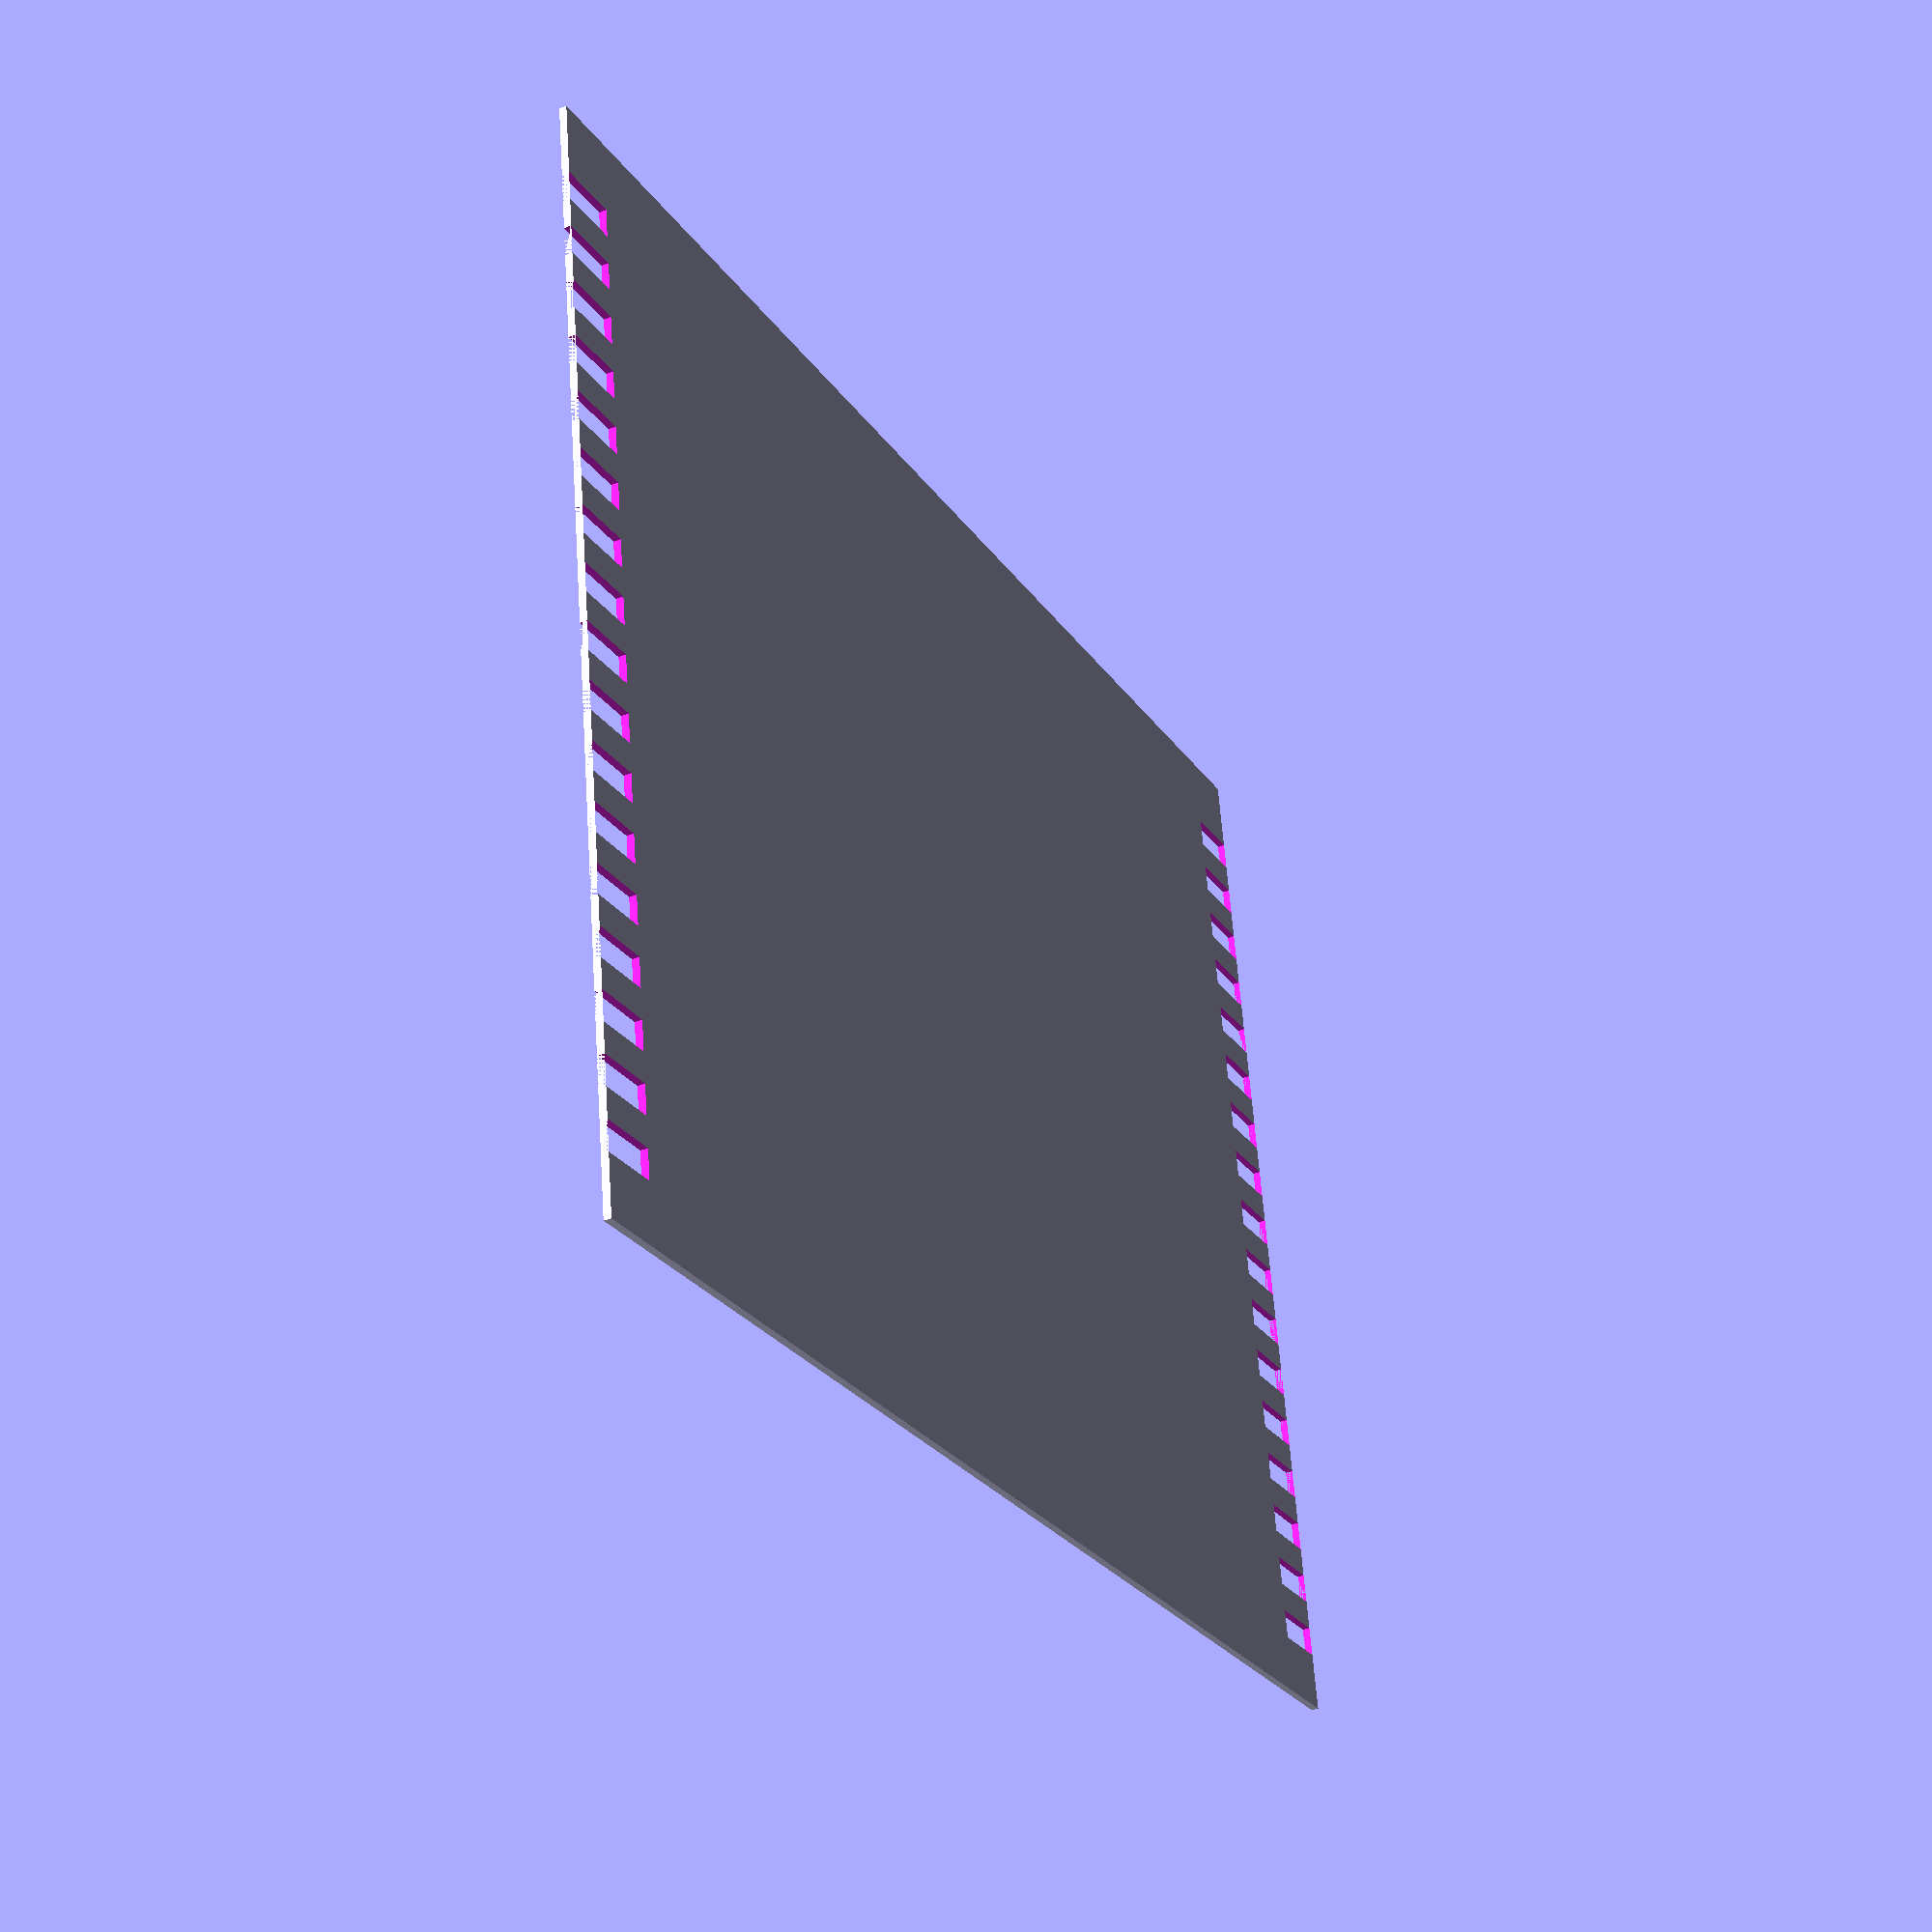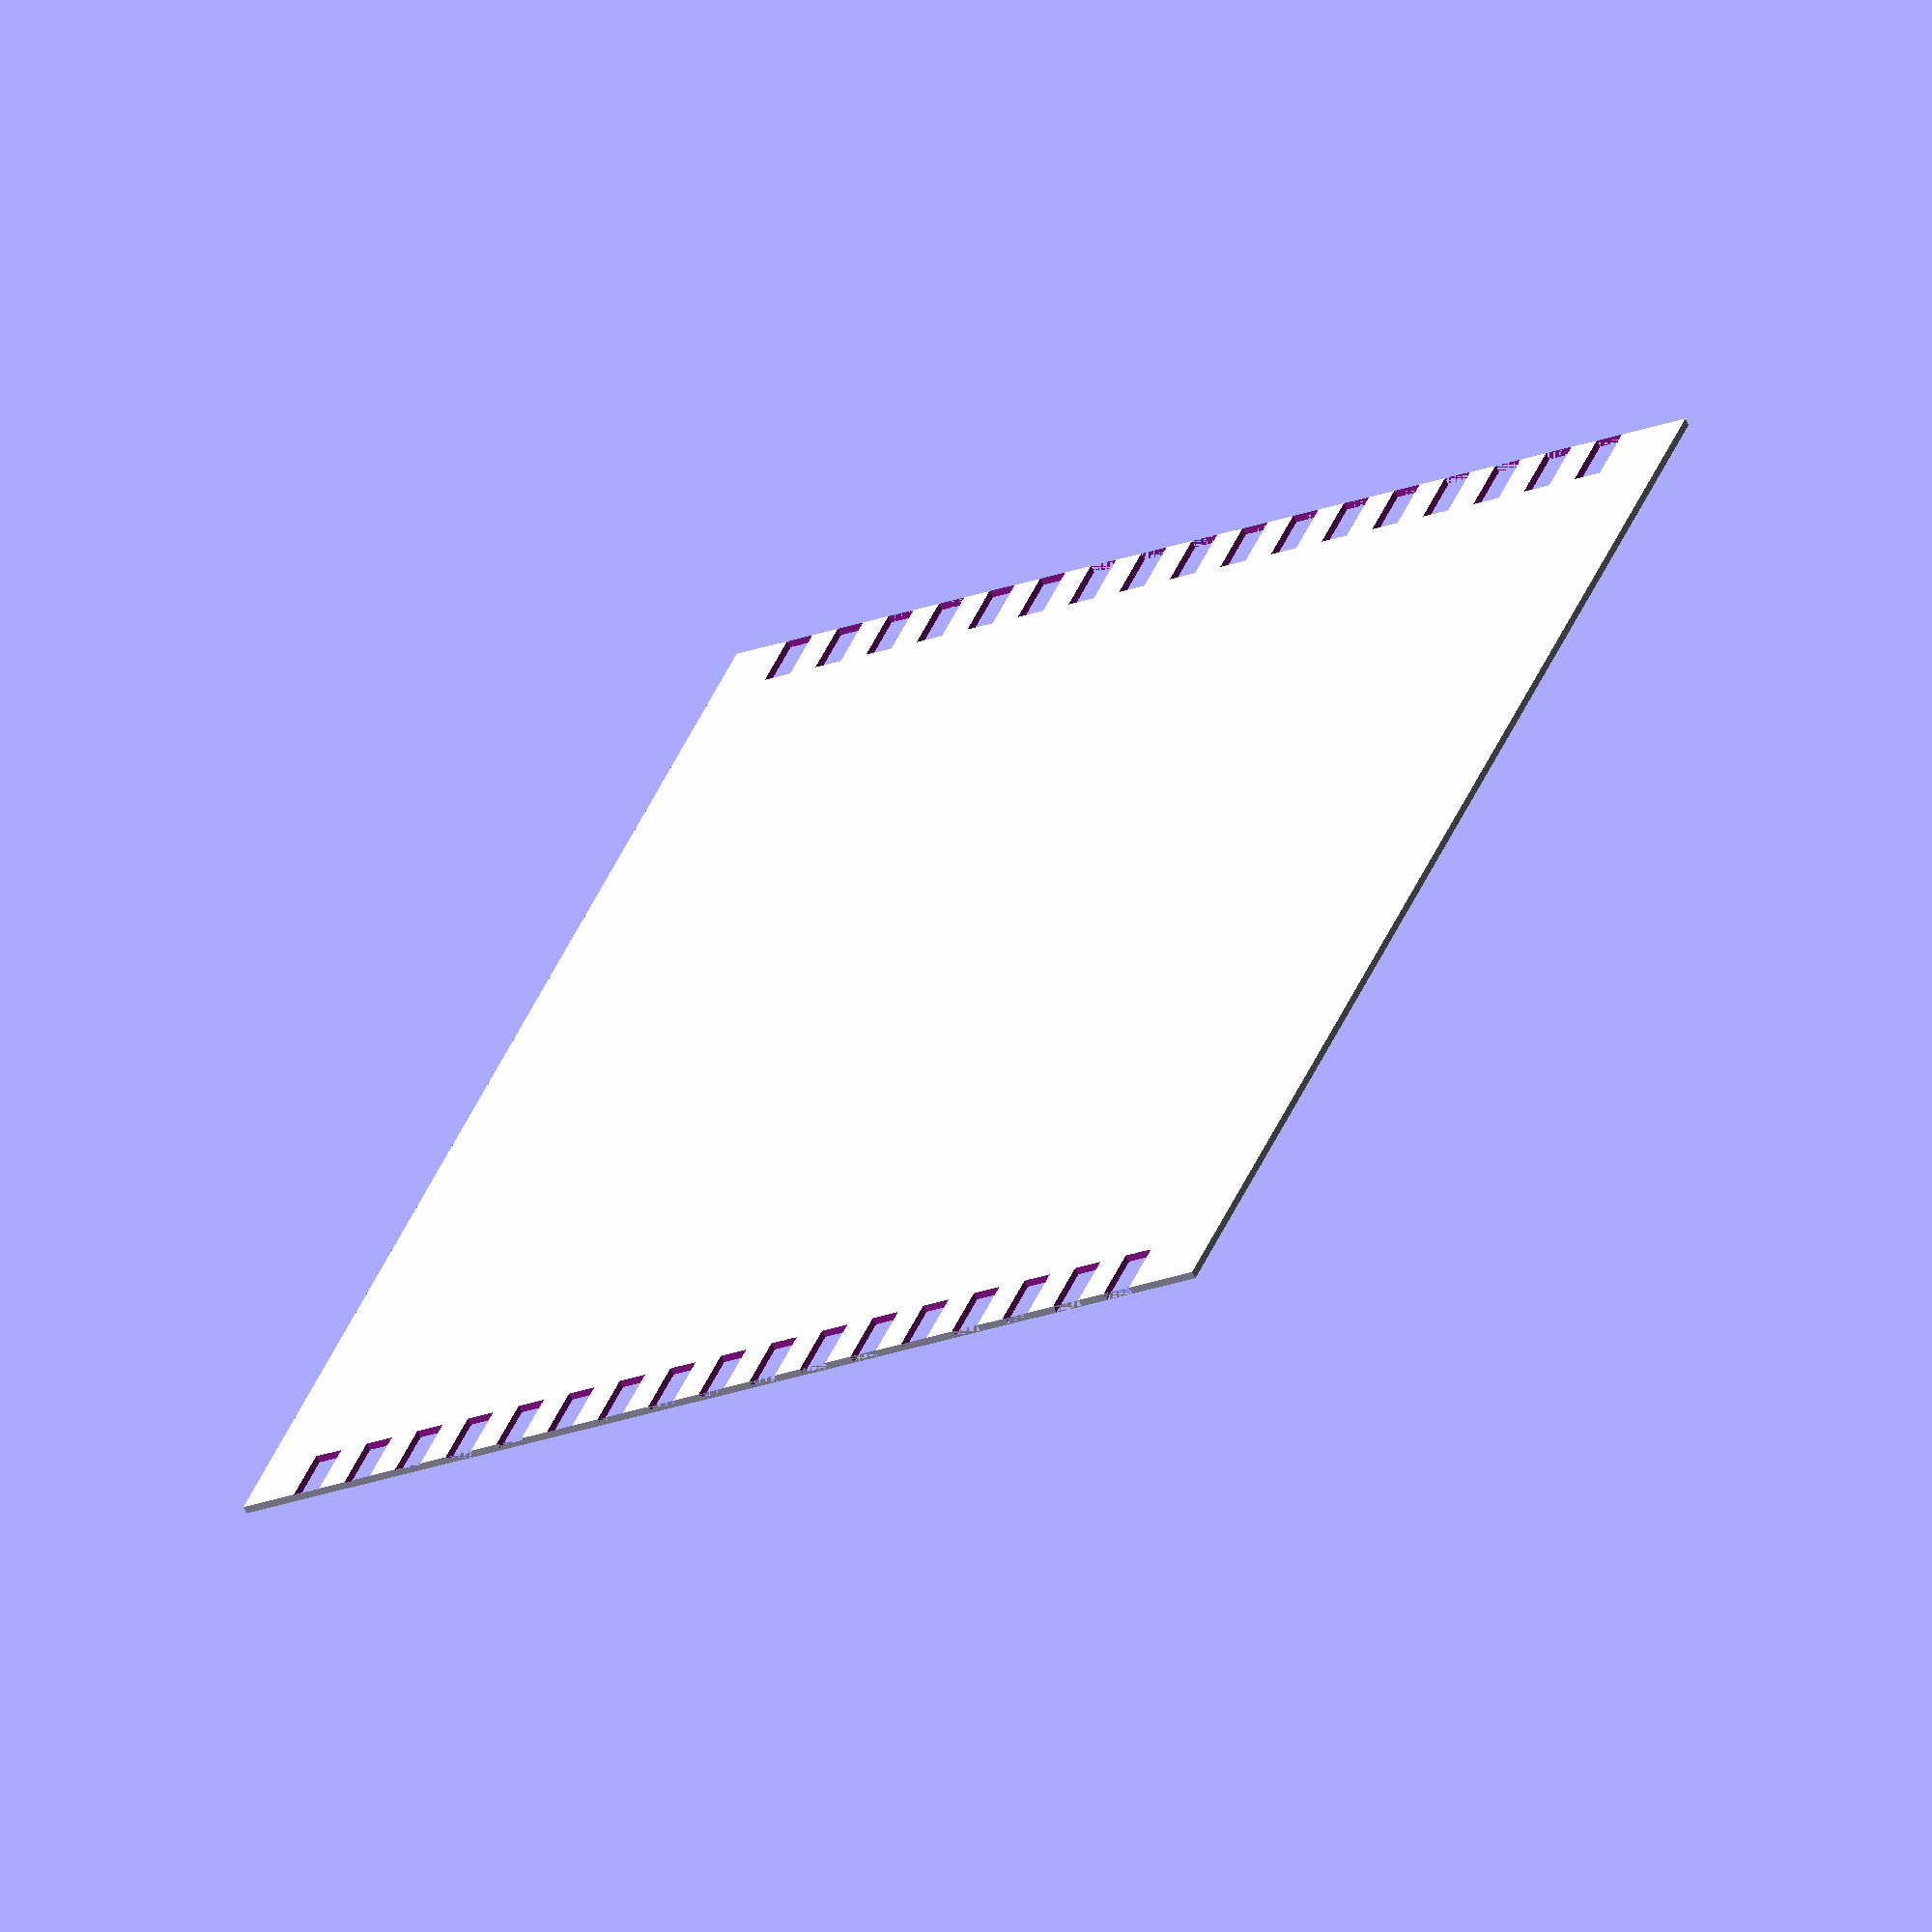
<openscad>
/*
card = [100,150];
finger_width = 3;
finger_space = finger_width;
finger_length = 7;
edge_space = 9;
*/

card = [150,200];
finger_width = 4;
finger_space = finger_width;
finger_length = 9;
edge_space = 10;

module teeth(upsidedown=false) {
    translate([0, upsidedown ? 0 : -finger_length]) {
        i = 0;
        for (x = [edge_space : finger_width+finger_space : card[0]-edge_space]) {
            echo(str("x = ", x, ", card[1]-edge_space = ", card[1]-edge_space));
            translate([x,0]) {
                square([finger_width, finger_length]);
            }
        }
    }
}

module card() {
    difference() {
        square(card);
        union() {
            teeth(true);
            translate([0,card[1]]) {
                teeth();
            }
        }
    }
}

card();
</openscad>
<views>
elev=215.8 azim=260.9 roll=243.5 proj=p view=solid
elev=243.3 azim=158.7 roll=333.6 proj=o view=solid
</views>
